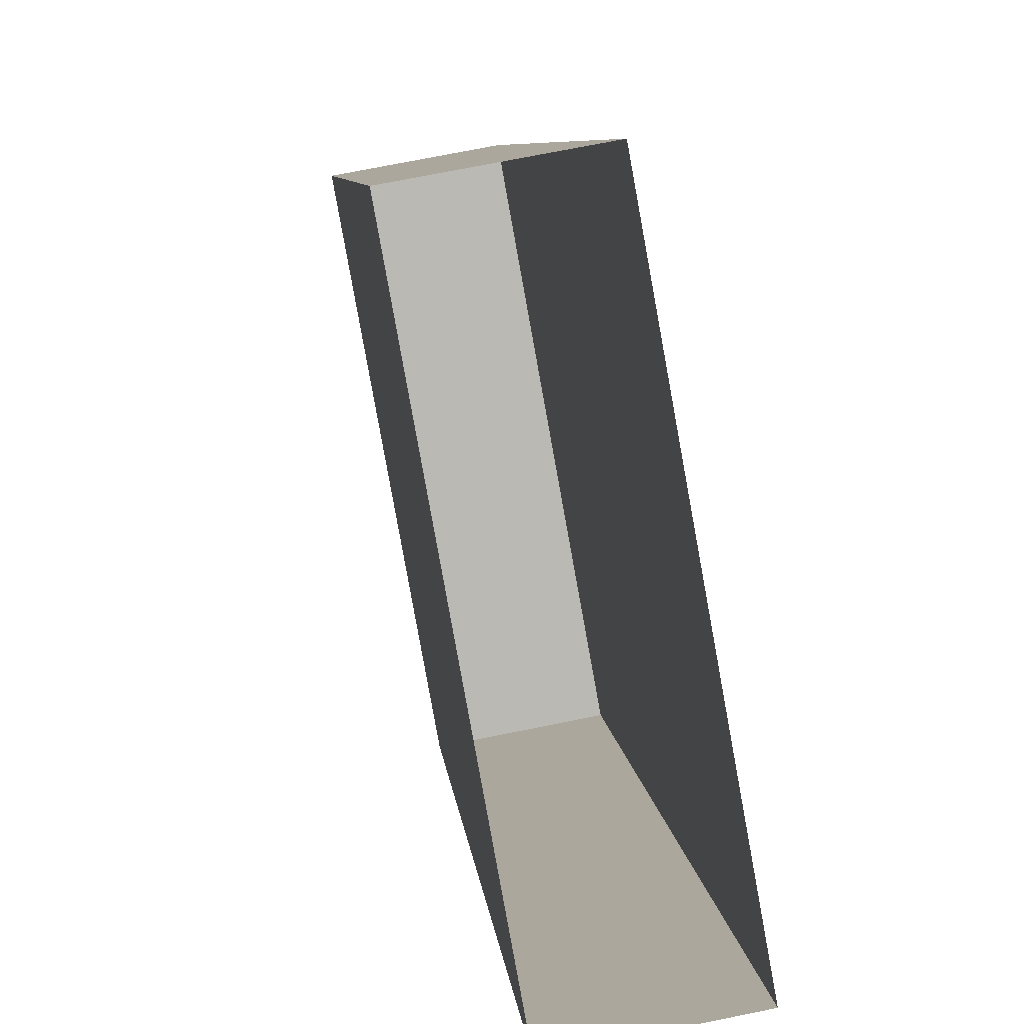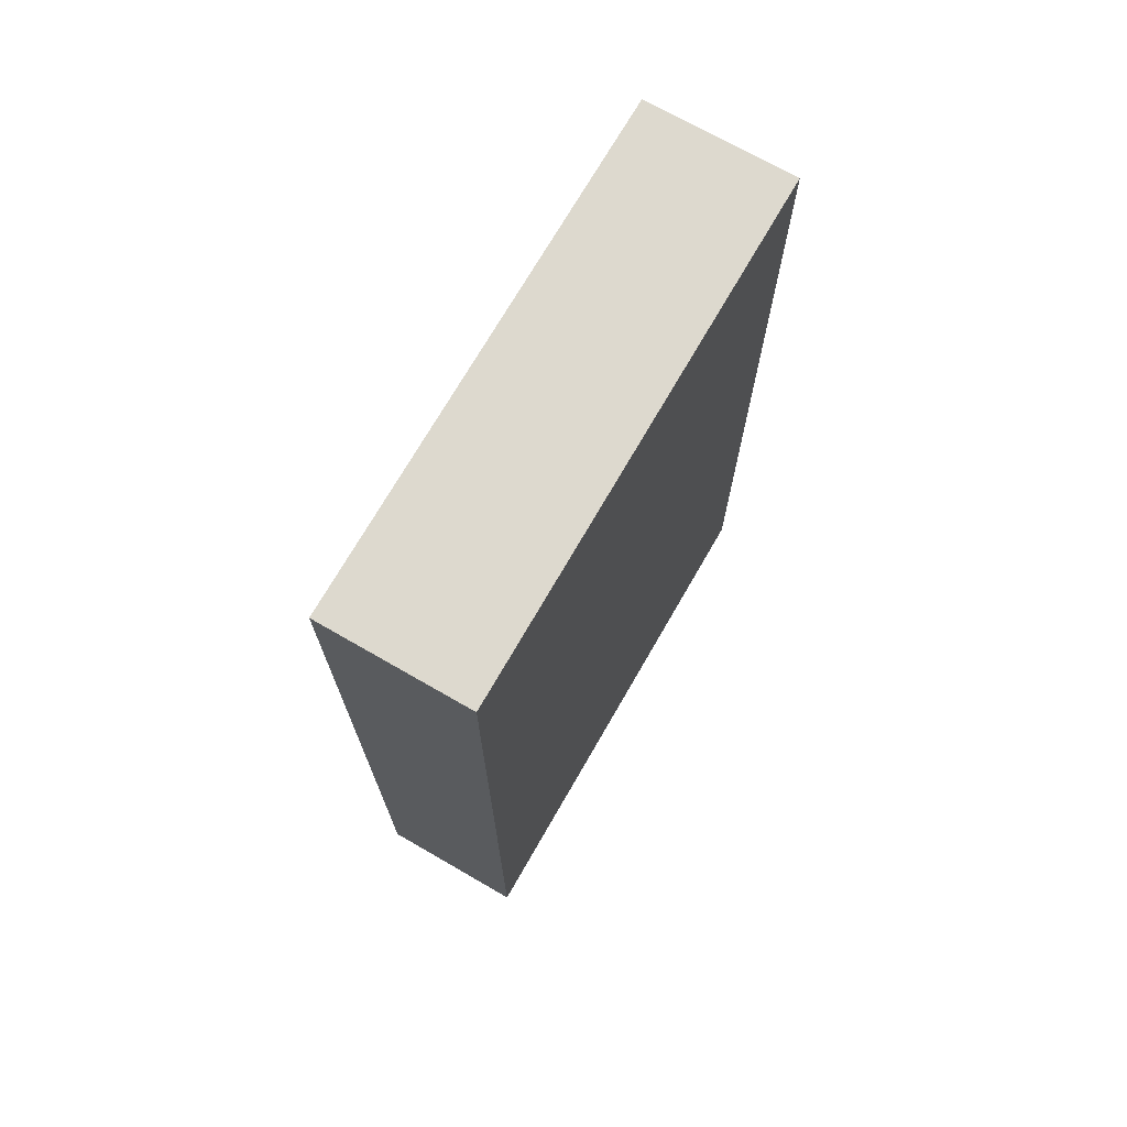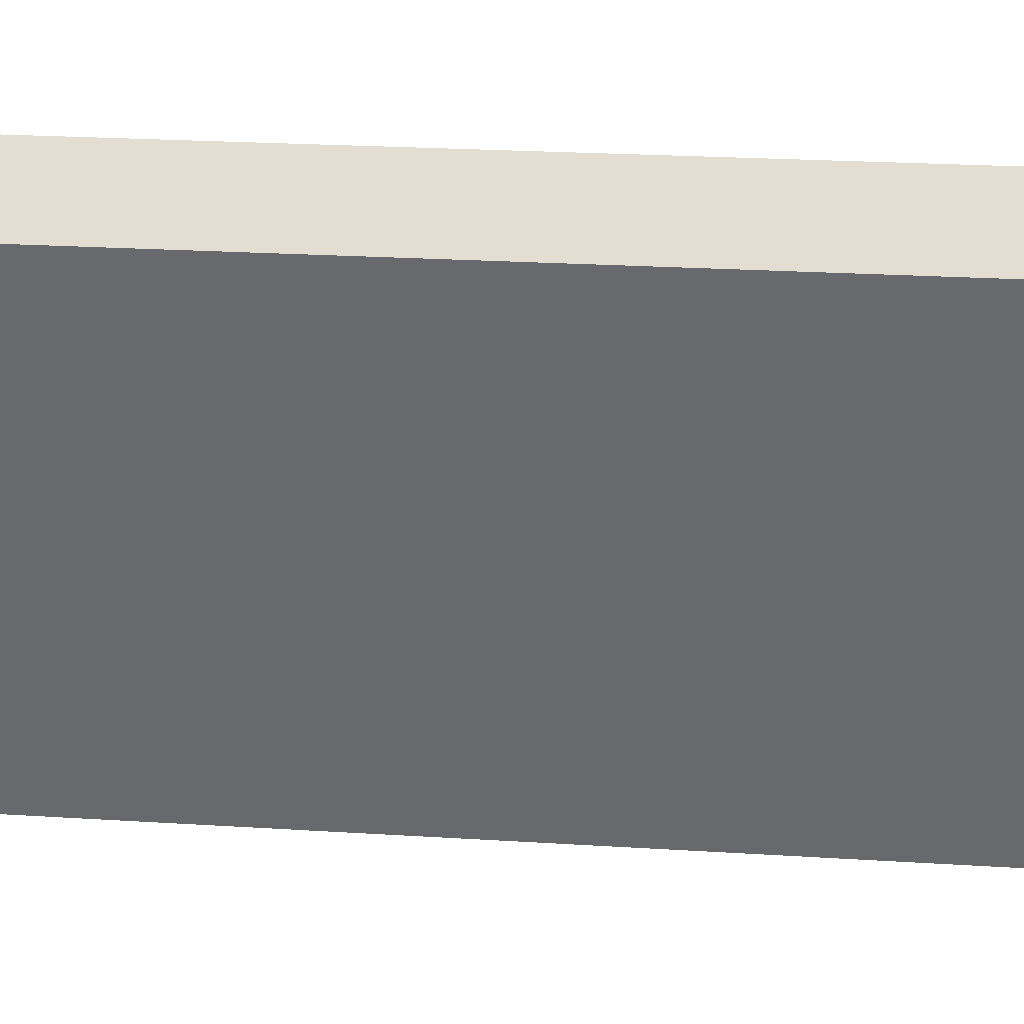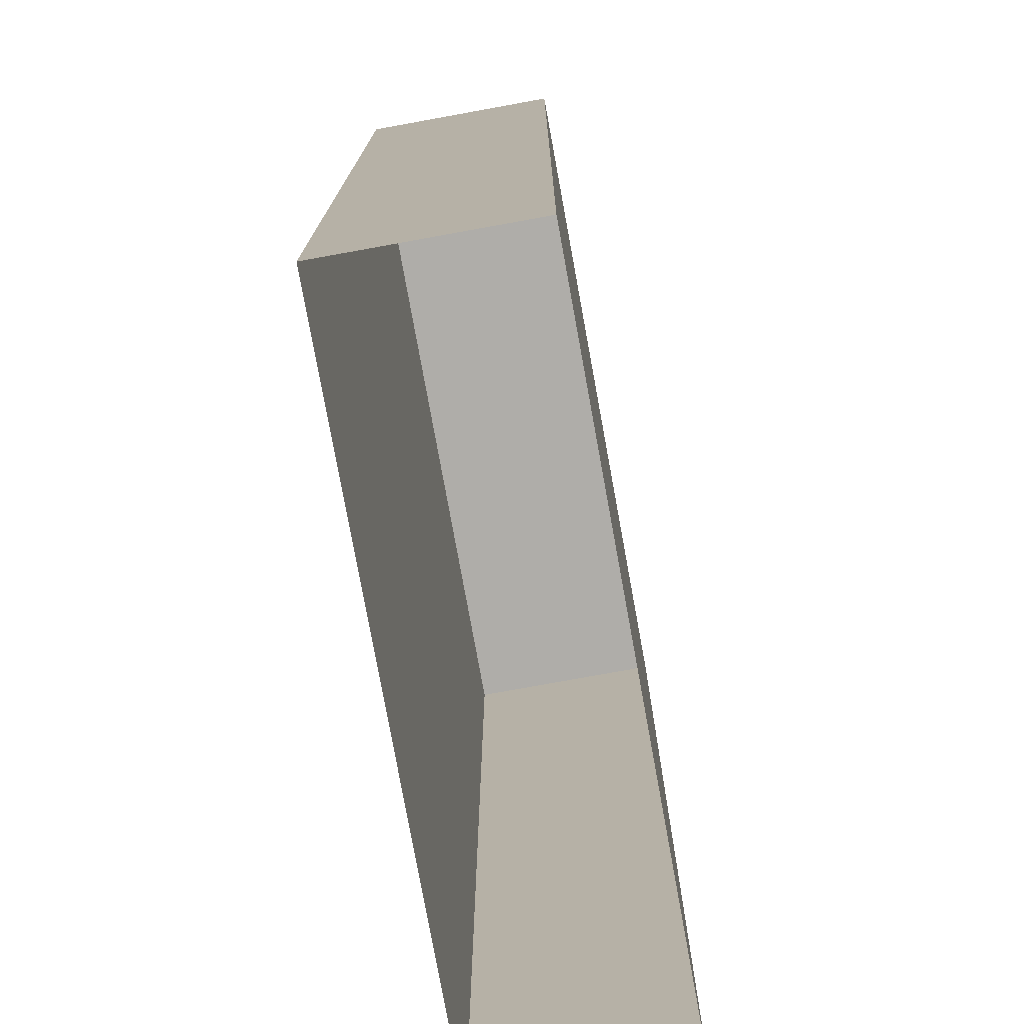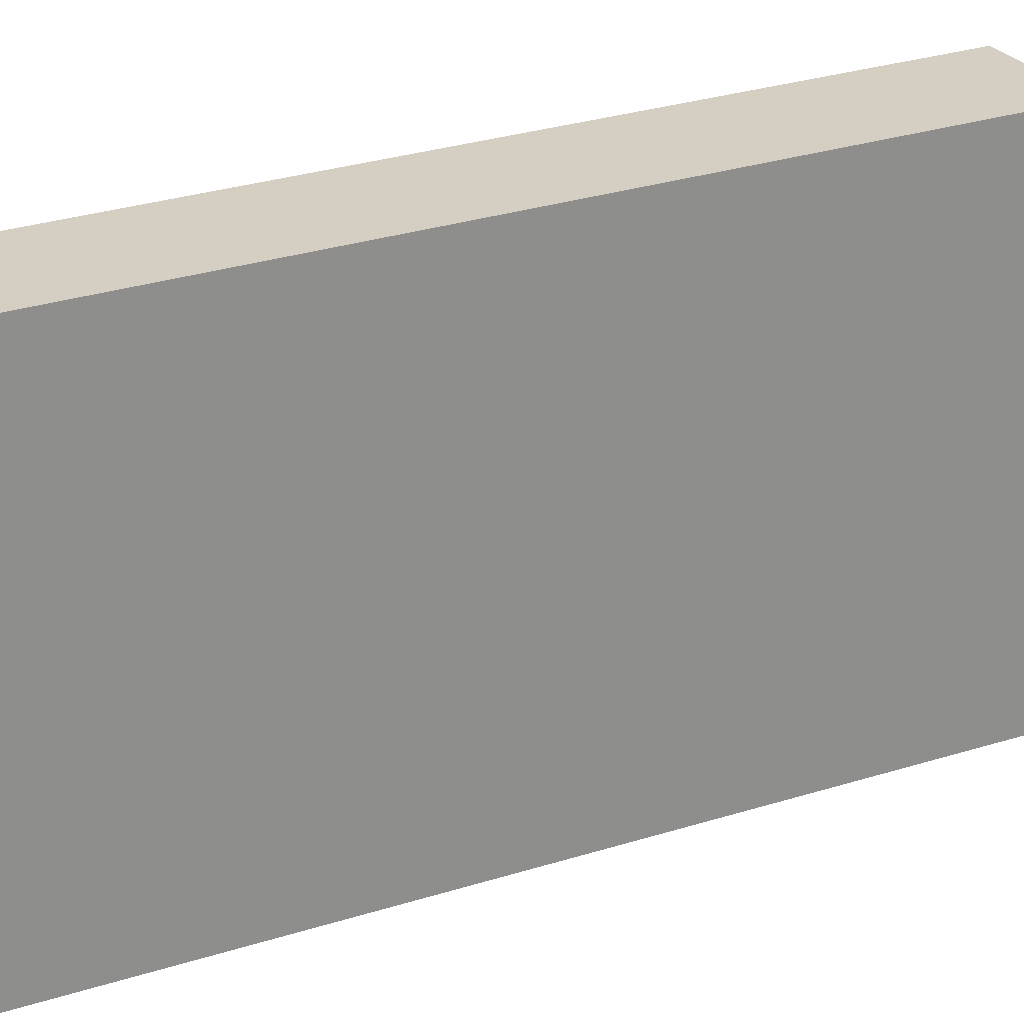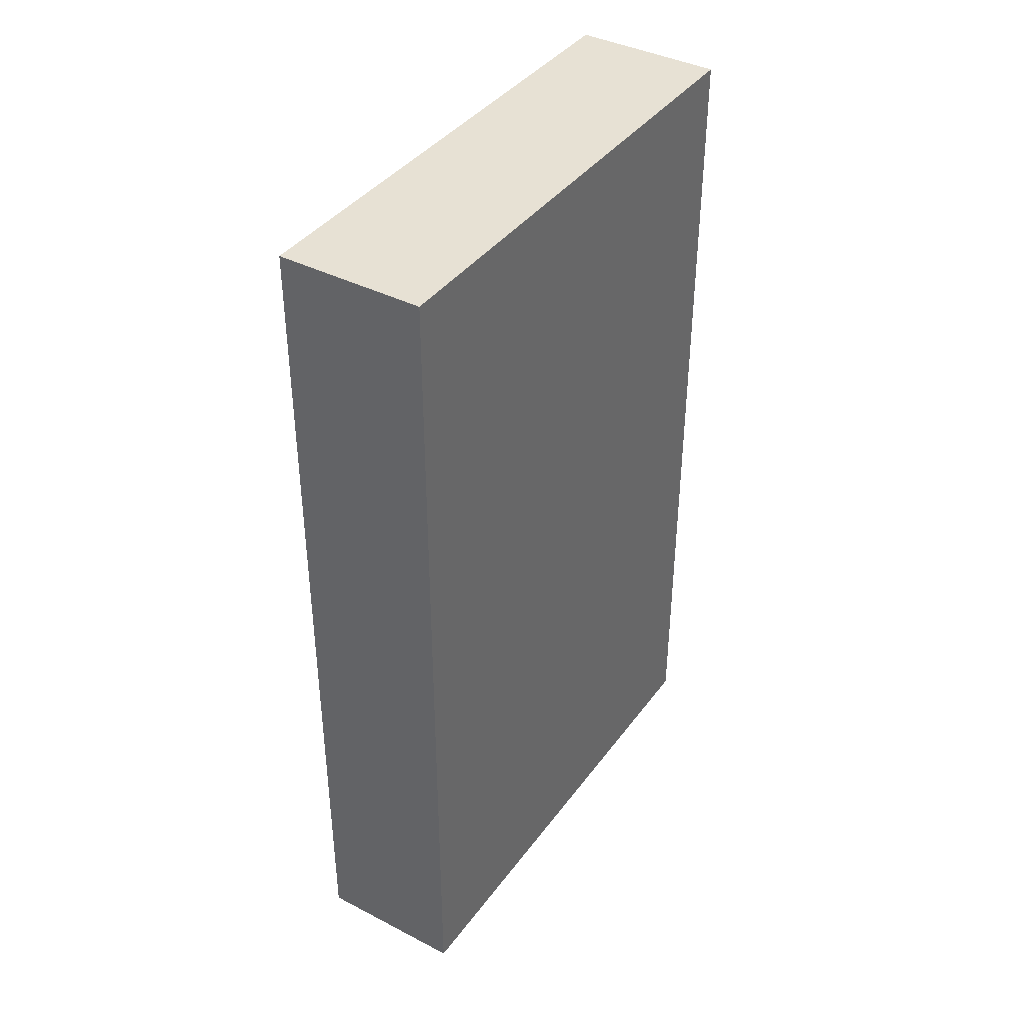
<metadata>
{"format":"obj","ext":"obj","renderer":"f3d","projection":"perspective","resolution":1024,"background":"white","views":[{"elev":7.3,"azim":174.9,"up":"+Y"},{"elev":71.7,"azim":19.6,"up":"+Z"},{"elev":26.2,"azim":95.5,"up":"+Y"},{"elev":12.7,"azim":-179.8,"up":"+Y"},{"elev":36.2,"azim":-111.3,"up":"+Y"},{"elev":39.6,"azim":-157.7,"up":"+Z"}]}
</metadata>
<code>
v -1.164e+04 -3.35e+04 30.91
v -1.163e+04 -3.348e+04 30.91
v -1.163e+04 -3.35e+04 30.91
v -1.164e+04 -3.348e+04 30.91
v -1.163e+04 -3.348e+04 65.93
v -1.164e+04 -3.35e+04 65.92
v -1.163e+04 -3.35e+04 65.93
v -1.164e+04 -3.348e+04 65.93
f 1 2 3
f 1 4 2
f 5 6 7
f 5 8 6
f 6 1 3
f 7 6 3
f 6 4 1
f 6 8 4
f 8 2 4
f 8 5 2
f 7 3 2
f 5 7 2

</code>
